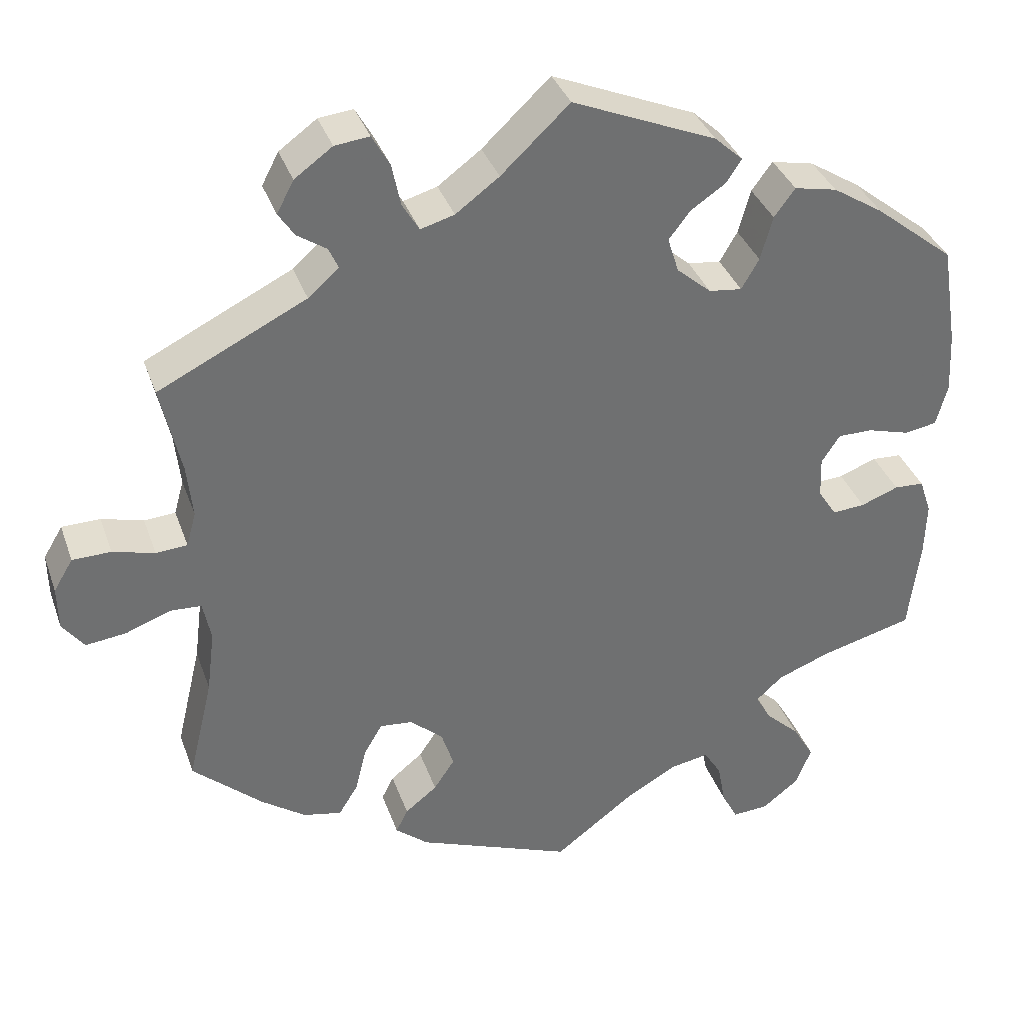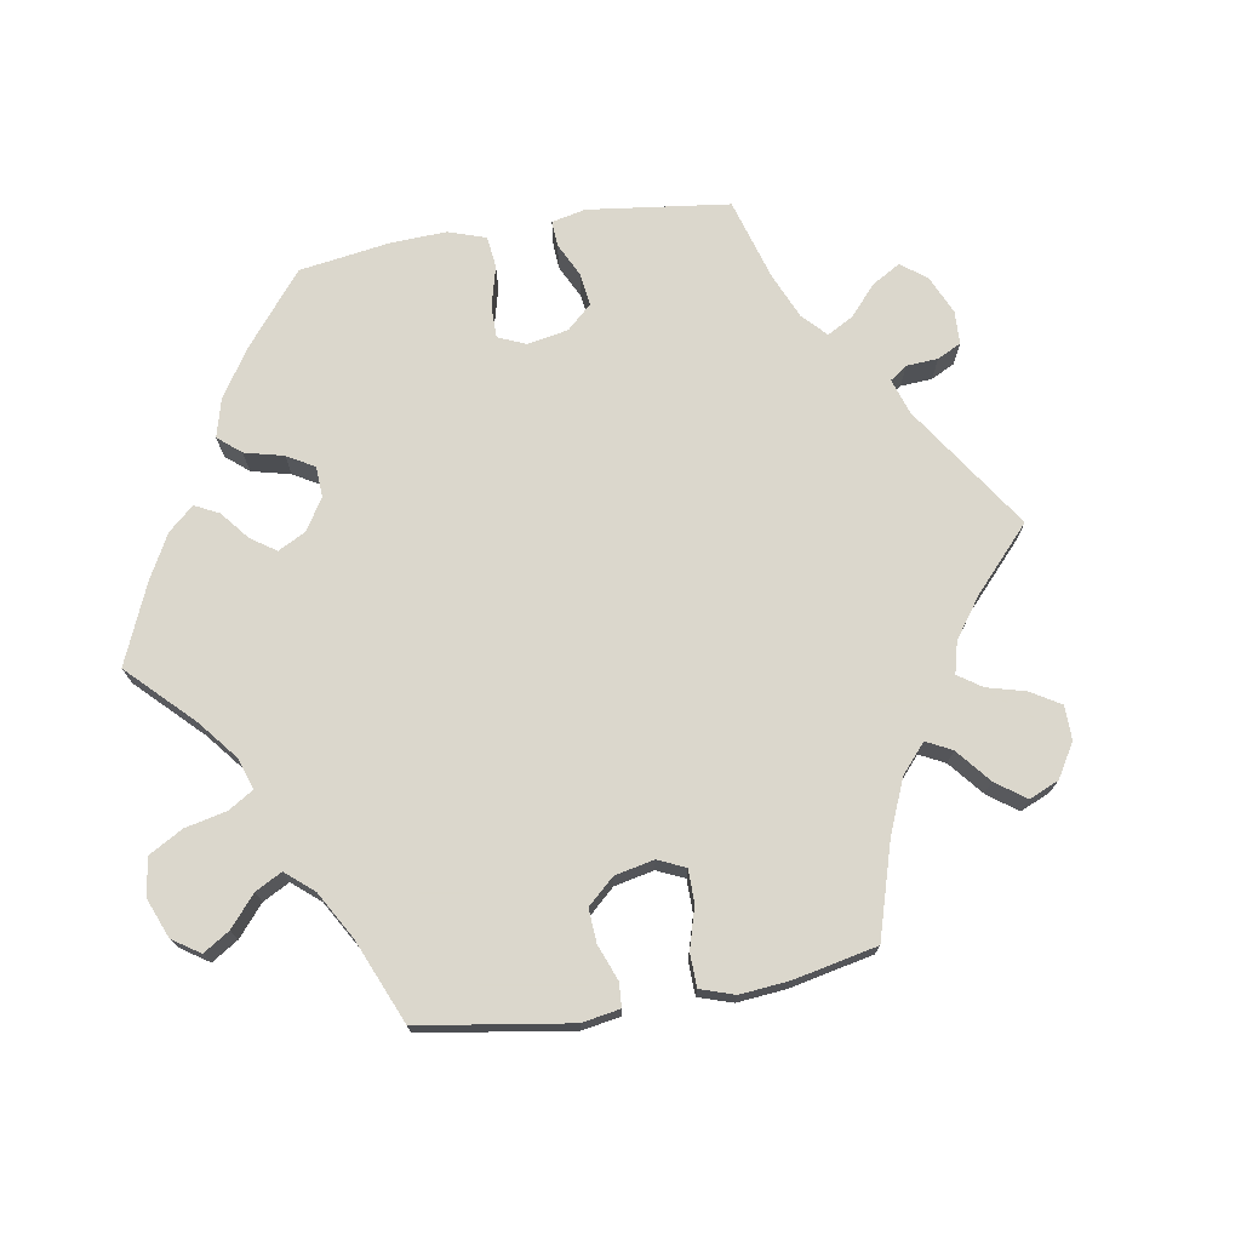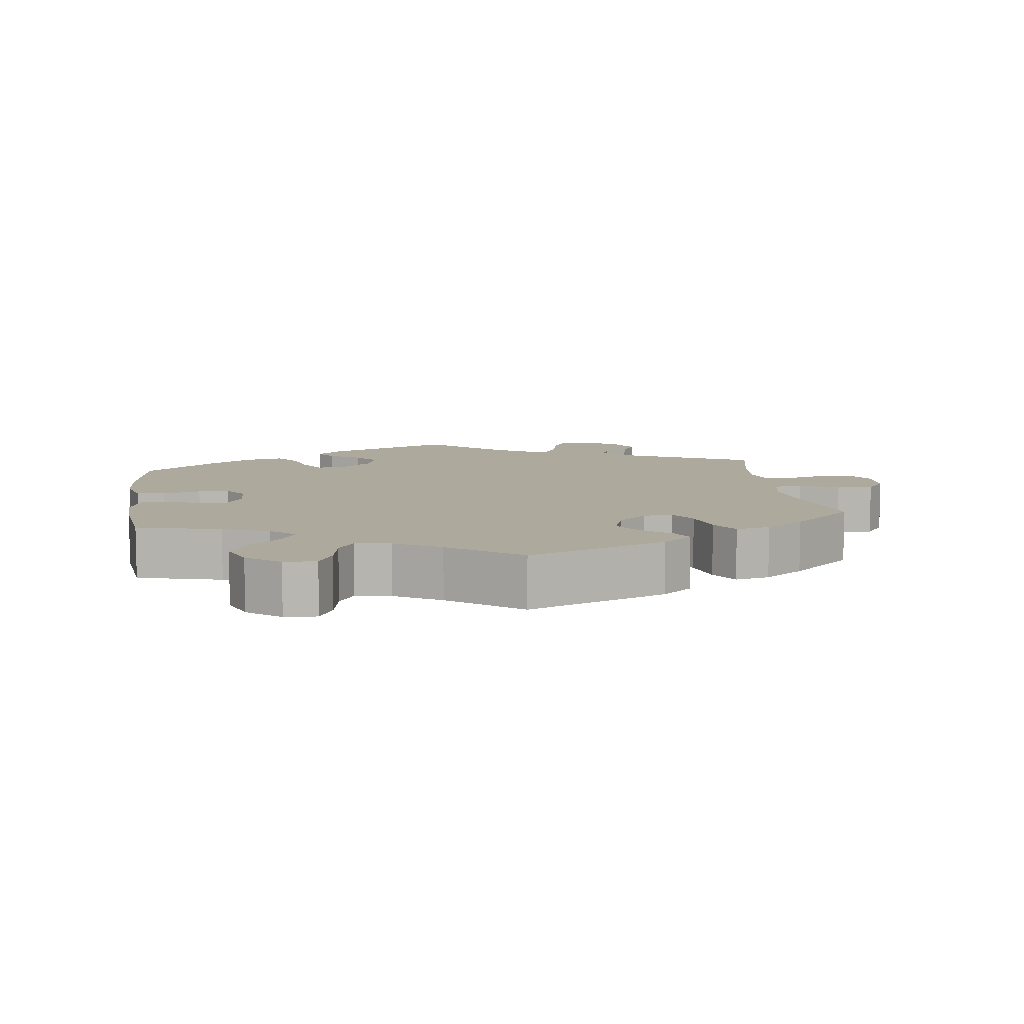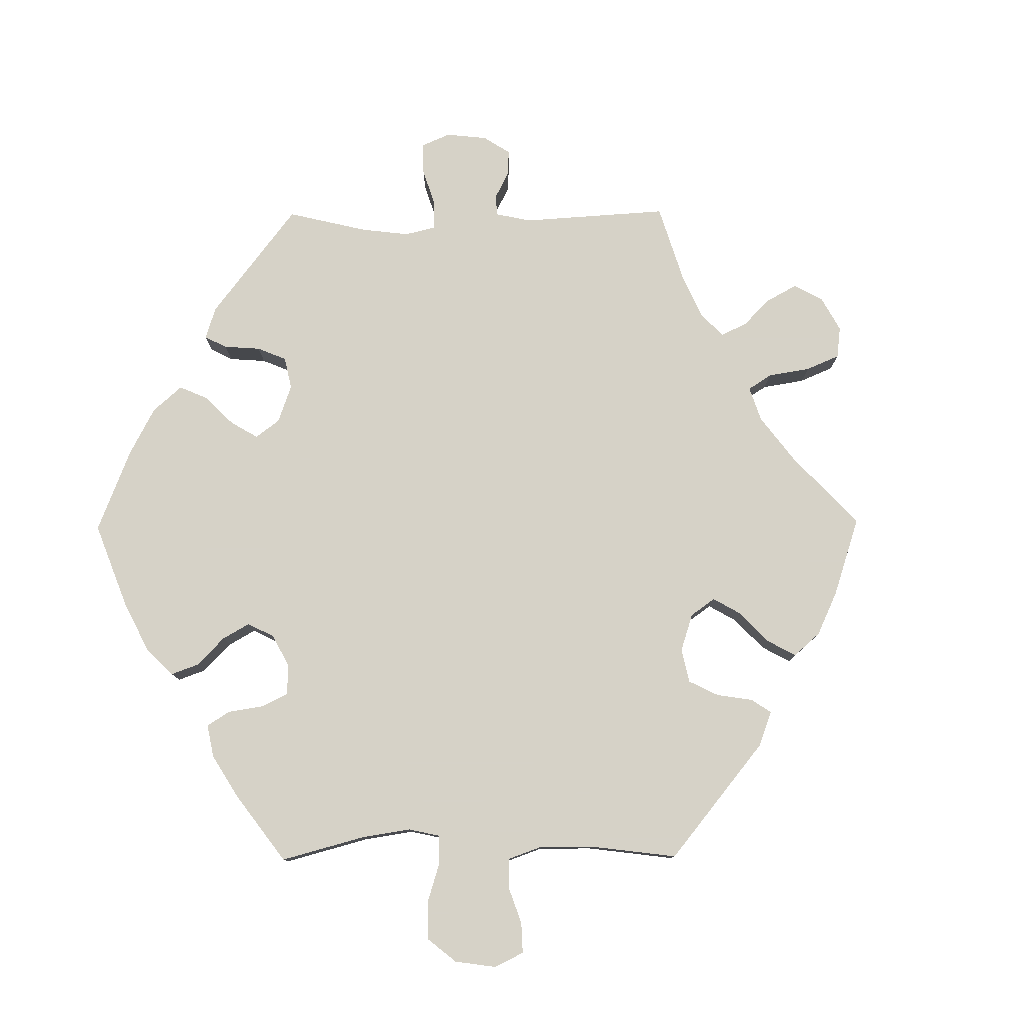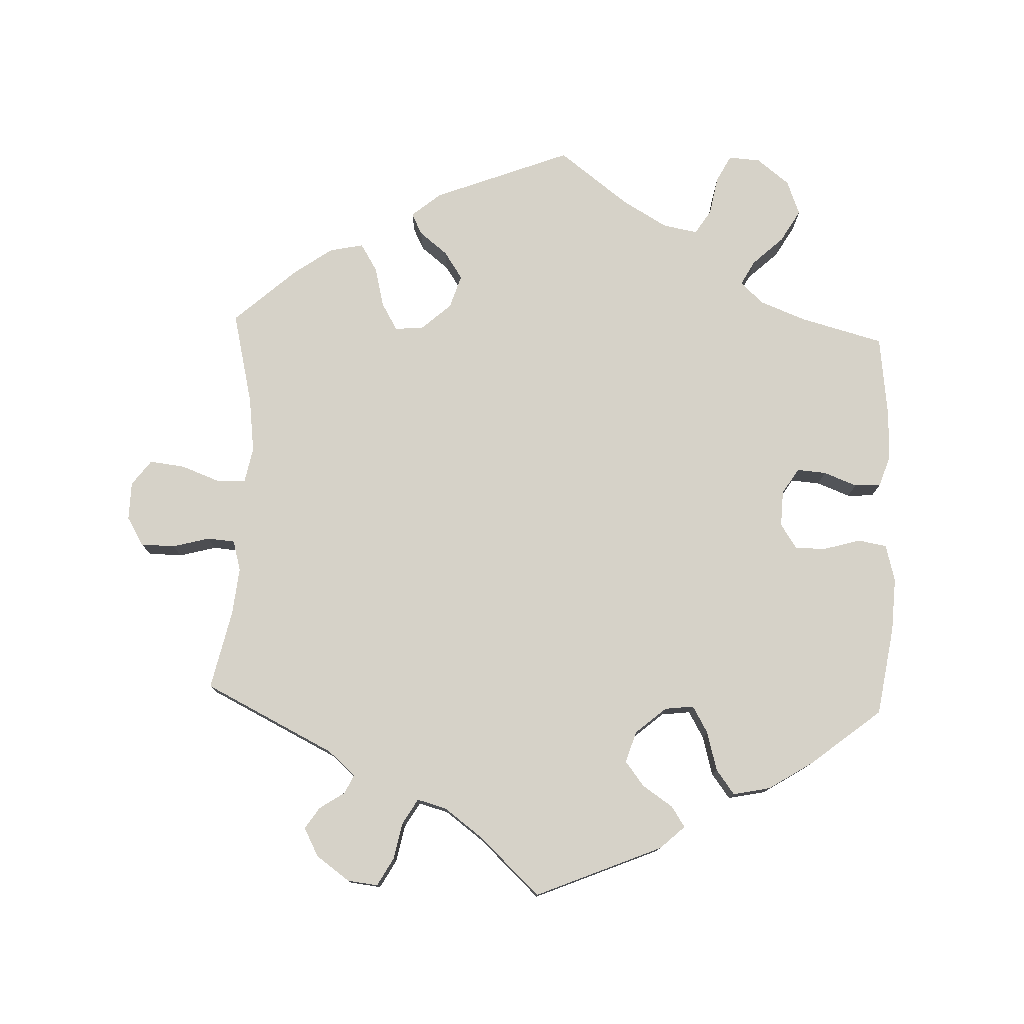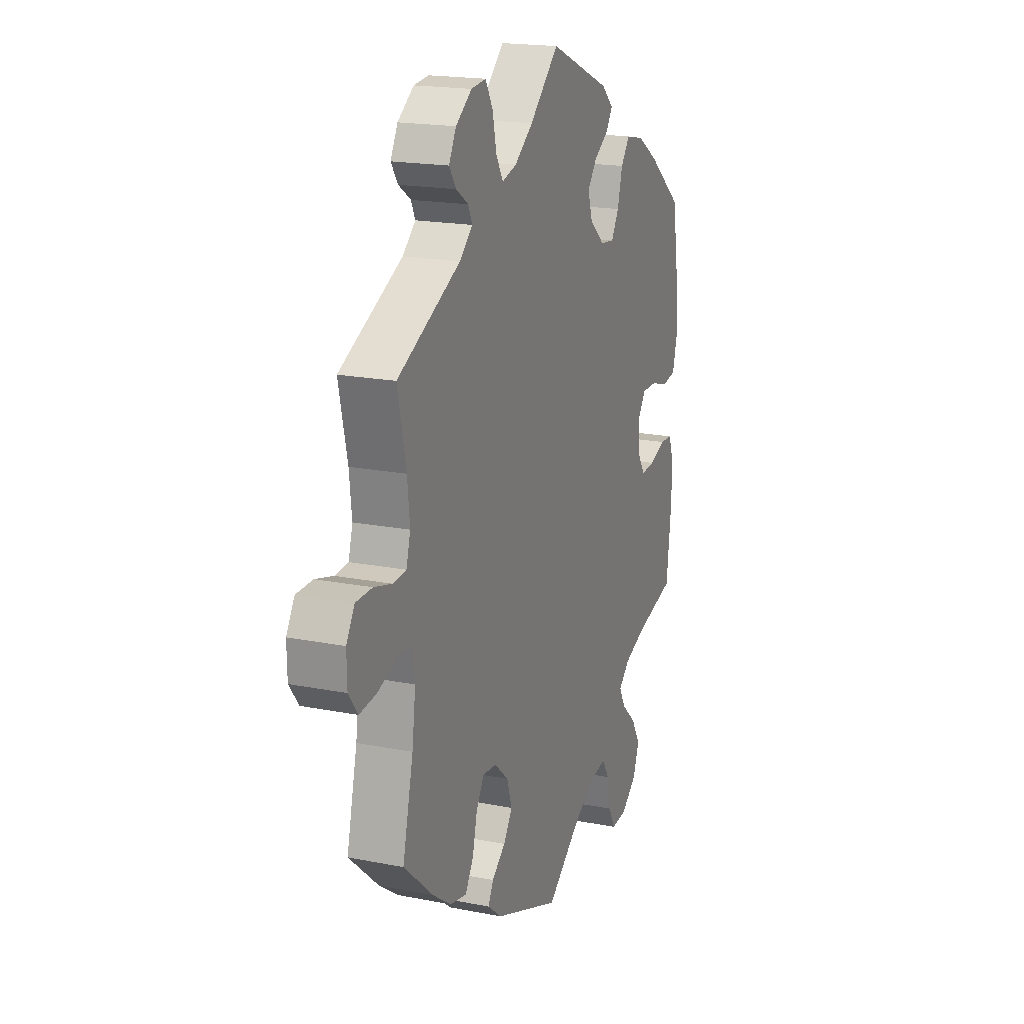
<metadata>
{"format":"obj","ext":"obj","renderer":"f3d","projection":"perspective","resolution":1024,"background":"white","views":[{"elev":35.8,"azim":-18.2,"up":"+Z"},{"elev":73.4,"azim":-159.6,"up":"+Y"},{"elev":8.9,"azim":172.1,"up":"+Y"},{"elev":78.5,"azim":149.5,"up":"+Y"},{"elev":77.5,"azim":2.2,"up":"+Y"},{"elev":18.7,"azim":-69.2,"up":"+Z"}]}
</metadata>
<code>
v 0.384 0.07 -0.32
v 0.319 0.07 -0.345
v 0.286 0.07 -0.375
v 0.305 0.07 -0.41
v 0.348 0.07 -0.45
v 0.375 0.07 -0.496
v 0.356 0.07 -0.545
v 0.31 0.07 -0.581
v 0.265 0.07 -0.584
v 0.245 0.07 -0.546
v 0.235 0.07 -0.492
v 0.213 0.07 -0.457
v 0.164 0.07 -0.466
v 0.1 0.07 -0.503
v 0.001 0.07 -0.578
v -0.193 0.07 -0.503
v -0.234 0.07 -0.469
v -0.219 0.07 -0.439
v -0.179 0.07 -0.407
v -0.153 0.07 -0.368
v -0.168 0.07 -0.321
v -0.209 0.07 -0.284
v -0.25 0.07 -0.28
v -0.273 0.07 -0.319
v -0.287 0.07 -0.376
v -0.311 0.07 -0.415
v -0.359 0.07 -0.405
v -0.414 0.07 -0.366
v -0.501 0.07 -0.288
v -0.47 0.07 -0.157
v -0.46 0.07 -0.078
v -0.47 0.07 -0.028
v -0.509 0.07 -0.026
v -0.565 0.07 -0.047
v -0.615 0.07 -0.053
v -0.642 0.07 -0.017
v -0.643 0.07 0.037
v -0.619 0.07 0.077
v -0.571 0.07 0.078
v -0.519 0.07 0.064
v -0.48 0.07 0.067
v -0.468 0.07 0.11
v -0.475 0.07 0.177
v -0.5 0.07 0.289
v -0.316 0.07 0.38
v -0.278 0.07 0.414
v -0.29 0.07 0.44
v -0.326 0.07 0.464
v -0.346 0.07 0.494
v -0.325 0.07 0.534
v -0.278 0.07 0.568
v -0.235 0.07 0.573
v -0.213 0.07 0.534
v -0.202 0.07 0.481
v -0.181 0.07 0.446
v -0.139 0.07 0.458
v -0.085 0.07 0.498
v 0 0.07 0.578
v 0.179 0.07 0.503
v 0.214 0.07 0.471
v 0.195 0.07 0.442
v 0.152 0.07 0.413
v 0.125 0.07 0.378
v 0.139 0.07 0.334
v 0.182 0.07 0.297
v 0.223 0.07 0.292
v 0.245 0.07 0.33
v 0.26 0.07 0.385
v 0.286 0.07 0.42
v 0.339 0.07 0.409
v 0.402 0.07 0.369
v 0.501 0.07 0.29
v 0.521 0.07 0.164
v 0.525 0.07 0.088
v 0.511 0.07 0.036
v 0.471 0.07 0.029
v 0.418 0.07 0.044
v 0.375 0.07 0.044
v 0.352 0.07 0.009
v 0.354 0.07 -0.042
v 0.377 0.07 -0.078
v 0.418 0.07 -0.075
v 0.465 0.07 -0.057
v 0.502 0.07 -0.059
v 0.517 0.07 -0.103
v 0.515 0.07 -0.172
v 0.501 0.07 -0.289
v 0.384 0 -0.32
v 0.319 0 -0.345
v 0.286 0 -0.375
v 0.305 0 -0.41
v 0.348 0 -0.45
v 0.375 0 -0.496
v 0.356 0 -0.545
v 0.31 0 -0.581
v 0.265 0 -0.584
v 0.245 0 -0.546
v 0.235 0 -0.492
v 0.213 0 -0.457
v 0.164 0 -0.466
v 0.1 0 -0.503
v 0.001 0 -0.578
v -0.193 0 -0.503
v -0.234 0 -0.469
v -0.219 0 -0.439
v -0.179 0 -0.407
v -0.153 0 -0.368
v -0.168 0 -0.321
v -0.209 0 -0.284
v -0.25 0 -0.28
v -0.273 0 -0.319
v -0.287 0 -0.376
v -0.311 0 -0.415
v -0.359 0 -0.405
v -0.414 0 -0.366
v -0.501 0 -0.288
v -0.47 0 -0.157
v -0.46 0 -0.078
v -0.47 0 -0.028
v -0.509 0 -0.026
v -0.565 0 -0.047
v -0.615 0 -0.053
v -0.642 0 -0.017
v -0.643 0 0.037
v -0.619 0 0.077
v -0.571 0 0.078
v -0.519 0 0.064
v -0.48 0 0.067
v -0.468 0 0.11
v -0.475 0 0.177
v -0.5 0 0.289
v -0.316 0 0.38
v -0.278 0 0.414
v -0.29 0 0.44
v -0.326 0 0.464
v -0.346 0 0.494
v -0.325 0 0.534
v -0.278 0 0.568
v -0.235 0 0.573
v -0.213 0 0.534
v -0.202 0 0.481
v -0.181 0 0.446
v -0.139 0 0.458
v -0.085 0 0.498
v 0 0 0.578
v 0.179 0 0.503
v 0.214 0 0.471
v 0.195 0 0.442
v 0.152 0 0.413
v 0.125 0 0.378
v 0.139 0 0.334
v 0.182 0 0.297
v 0.223 0 0.292
v 0.245 0 0.33
v 0.26 0 0.385
v 0.286 0 0.42
v 0.339 0 0.409
v 0.402 0 0.369
v 0.501 0 0.29
v 0.521 0 0.164
v 0.525 0 0.088
v 0.511 0 0.036
v 0.471 0 0.029
v 0.418 0 0.044
v 0.375 0 0.044
v 0.352 0 0.009
v 0.354 0 -0.042
v 0.377 0 -0.078
v 0.418 0 -0.075
v 0.465 0 -0.057
v 0.502 0 -0.059
v 0.517 0 -0.103
v 0.515 0 -0.172
v 0.501 0 -0.289
f 86 87 1
f 85 86 1 2
f 82 83 84 85
f 81 82 85 2
f 80 81 2 3
f 79 80 3
f 74 75 76 77
f 74 77 78
f 73 74 78
f 72 73 78
f 71 72 78 79
f 67 68 69 70
f 66 67 70 71
f 59 60 61 62
f 57 58 59 62
f 56 57 62 63
f 55 56 63 64
f 51 52 53 54
f 51 54 55
f 50 51 55
f 47 48 49 50
f 46 47 50 55
f 45 46 55 64
f 43 44 45 64
f 37 38 39 40
f 37 40 41
f 36 37 41
f 33 34 35 36
f 32 33 36 41
f 31 32 41 42
f 27 28 29 30
f 27 30 31
f 24 25 26 27
f 23 24 27 31
f 22 23 31 42
f 16 17 18 19
f 14 15 16 19
f 13 14 19 20
f 12 13 20 21
f 8 9 10 11
f 8 11 12
f 7 8 12
f 4 5 6 7
f 3 4 7 12
f 66 71 79 3
f 42 43 64 65
f 22 42 65 66
f 21 22 66
f 3 12 21 66
f 88 174 173
f 89 88 173 172
f 172 171 170 169
f 89 172 169 168
f 90 89 168 167
f 90 167 166
f 164 163 162 161
f 165 164 161
f 165 161 160
f 165 160 159
f 166 165 159 158
f 157 156 155 154
f 158 157 154 153
f 149 148 147 146
f 149 146 145 144
f 150 149 144 143
f 151 150 143 142
f 141 140 139 138
f 142 141 138
f 142 138 137
f 137 136 135 134
f 142 137 134 133
f 151 142 133 132
f 151 132 131 130
f 127 126 125 124
f 128 127 124
f 128 124 123
f 123 122 121 120
f 128 123 120 119
f 129 128 119 118
f 117 116 115 114
f 118 117 114
f 114 113 112 111
f 118 114 111 110
f 129 118 110 109
f 106 105 104 103
f 106 103 102 101
f 107 106 101 100
f 108 107 100 99
f 98 97 96 95
f 99 98 95
f 99 95 94
f 94 93 92 91
f 99 94 91 90
f 90 166 158 153
f 152 151 130 129
f 153 152 129 109
f 153 109 108
f 153 108 99 90
f 1 88 89 2
f 2 89 90 3
f 3 90 91 4
f 4 91 92 5
f 5 92 93 6
f 6 93 94 7
f 7 94 95 8
f 8 95 96 9
f 9 96 97 10
f 10 97 98 11
f 11 98 99 12
f 12 99 100 13
f 13 100 101 14
f 14 101 102 15
f 15 102 103 16
f 16 103 104 17
f 17 104 105 18
f 18 105 106 19
f 19 106 107 20
f 20 107 108 21
f 21 108 109 22
f 22 109 110 23
f 23 110 111 24
f 24 111 112 25
f 25 112 113 26
f 26 113 114 27
f 27 114 115 28
f 28 115 116 29
f 29 116 117 30
f 30 117 118 31
f 31 118 119 32
f 32 119 120 33
f 33 120 121 34
f 34 121 122 35
f 35 122 123 36
f 36 123 124 37
f 37 124 125 38
f 38 125 126 39
f 39 126 127 40
f 40 127 128 41
f 41 128 129 42
f 42 129 130 43
f 43 130 131 44
f 44 131 132 45
f 45 132 133 46
f 46 133 134 47
f 47 134 135 48
f 48 135 136 49
f 49 136 137 50
f 50 137 138 51
f 51 138 139 52
f 52 139 140 53
f 53 140 141 54
f 54 141 142 55
f 55 142 143 56
f 56 143 144 57
f 57 144 145 58
f 58 145 146 59
f 59 146 147 60
f 60 147 148 61
f 61 148 149 62
f 62 149 150 63
f 63 150 151 64
f 64 151 152 65
f 65 152 153 66
f 66 153 154 67
f 67 154 155 68
f 68 155 156 69
f 69 156 157 70
f 70 157 158 71
f 71 158 159 72
f 72 159 160 73
f 73 160 161 74
f 74 161 162 75
f 75 162 163 76
f 76 163 164 77
f 77 164 165 78
f 78 165 166 79
f 79 166 167 80
f 80 167 168 81
f 81 168 169 82
f 82 169 170 83
f 83 170 171 84
f 84 171 172 85
f 85 172 173 86
f 86 173 174 87
f 87 174 88 1

</code>
